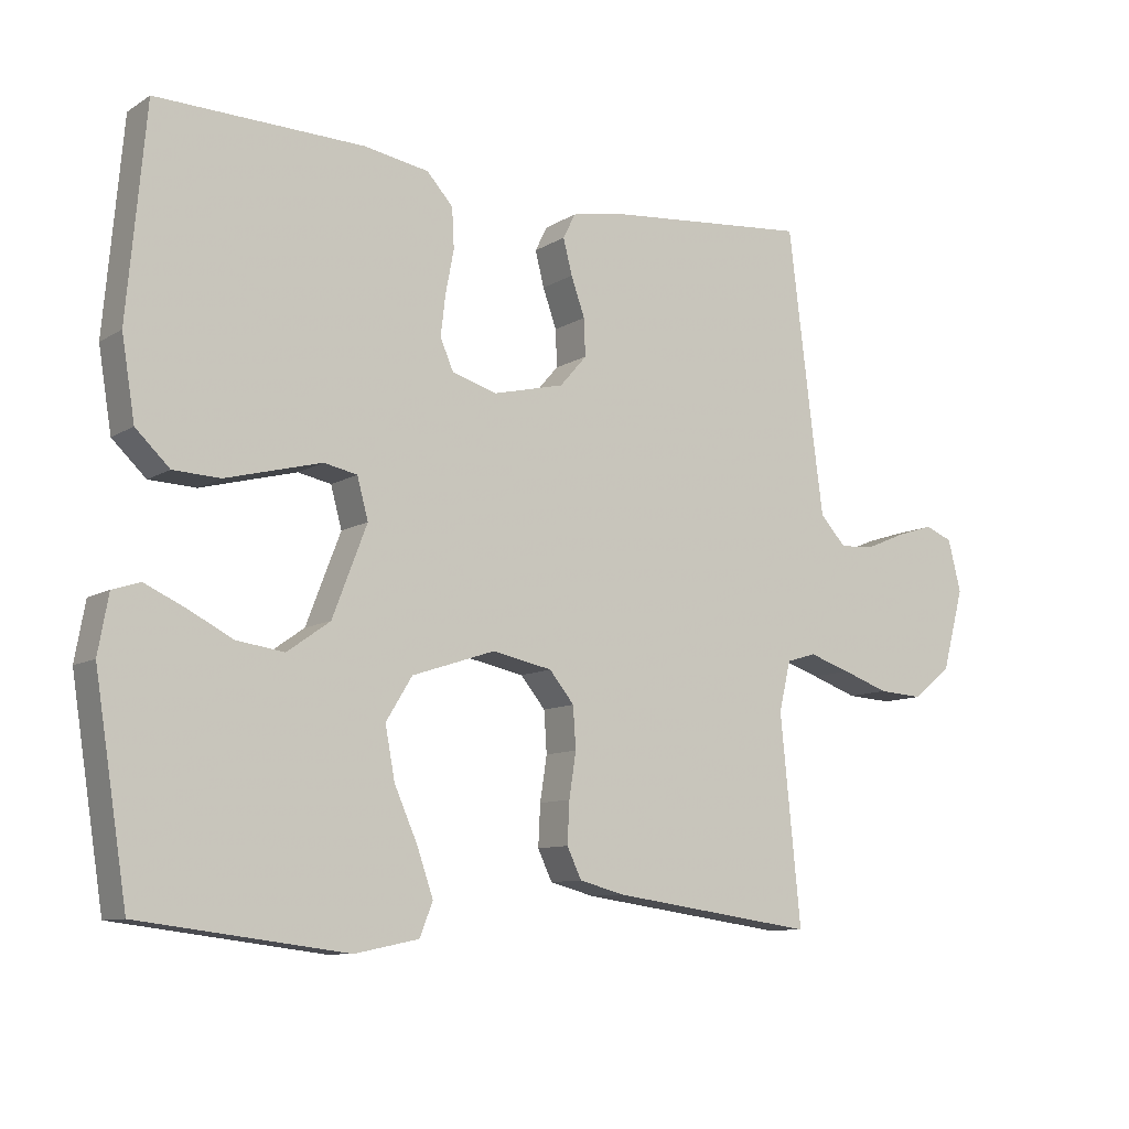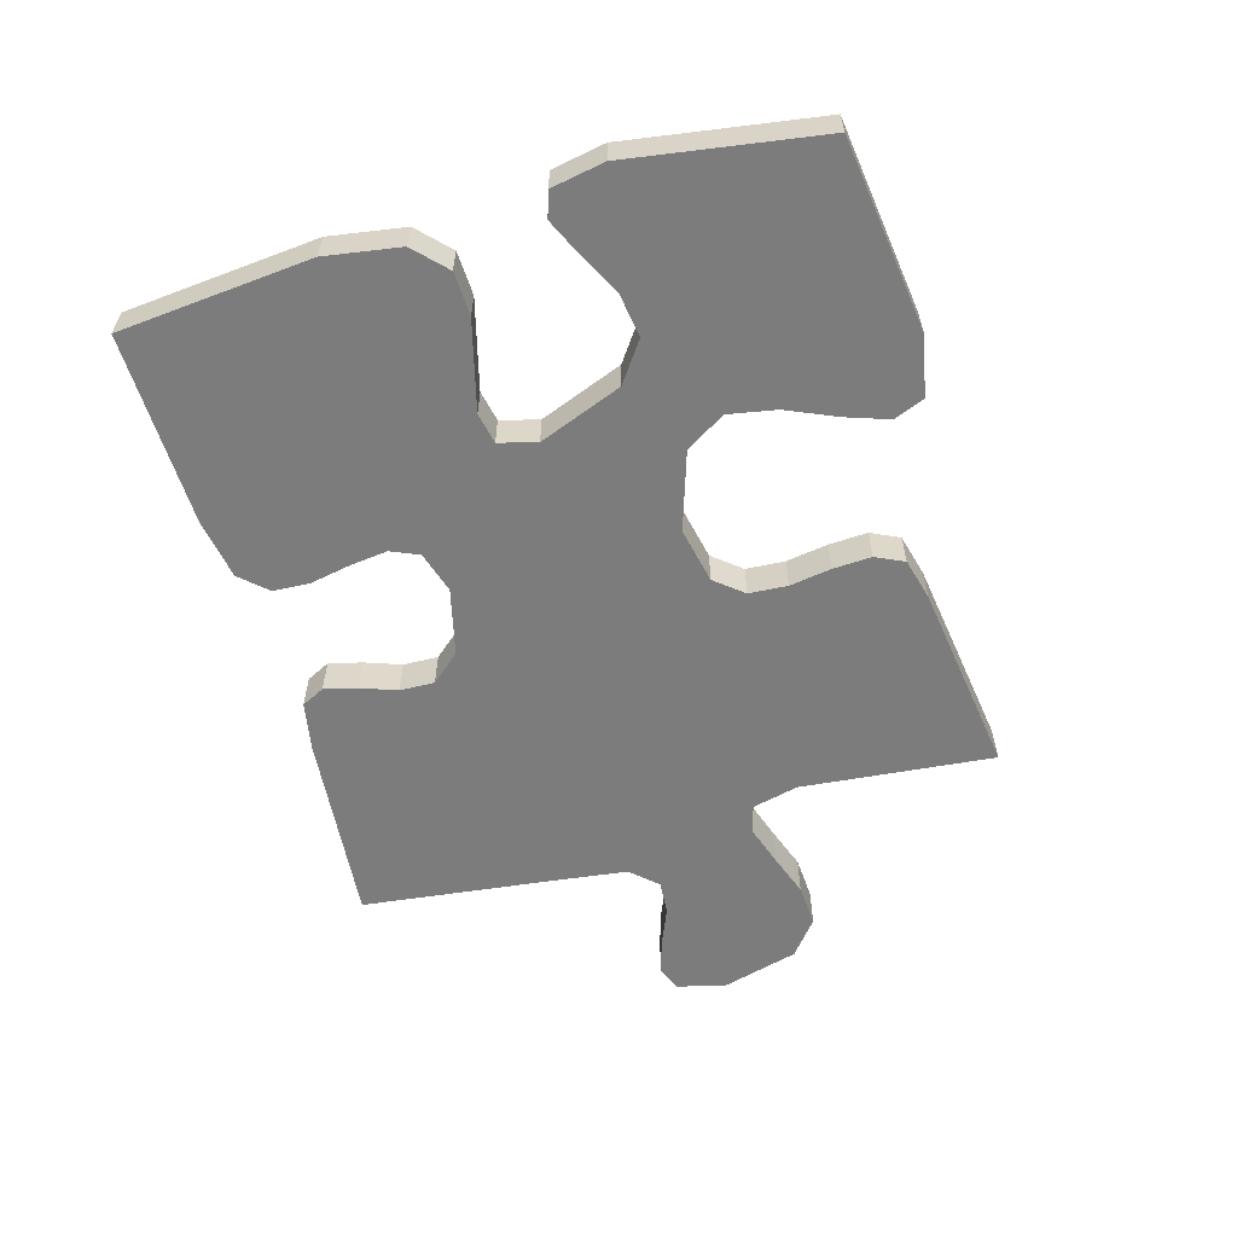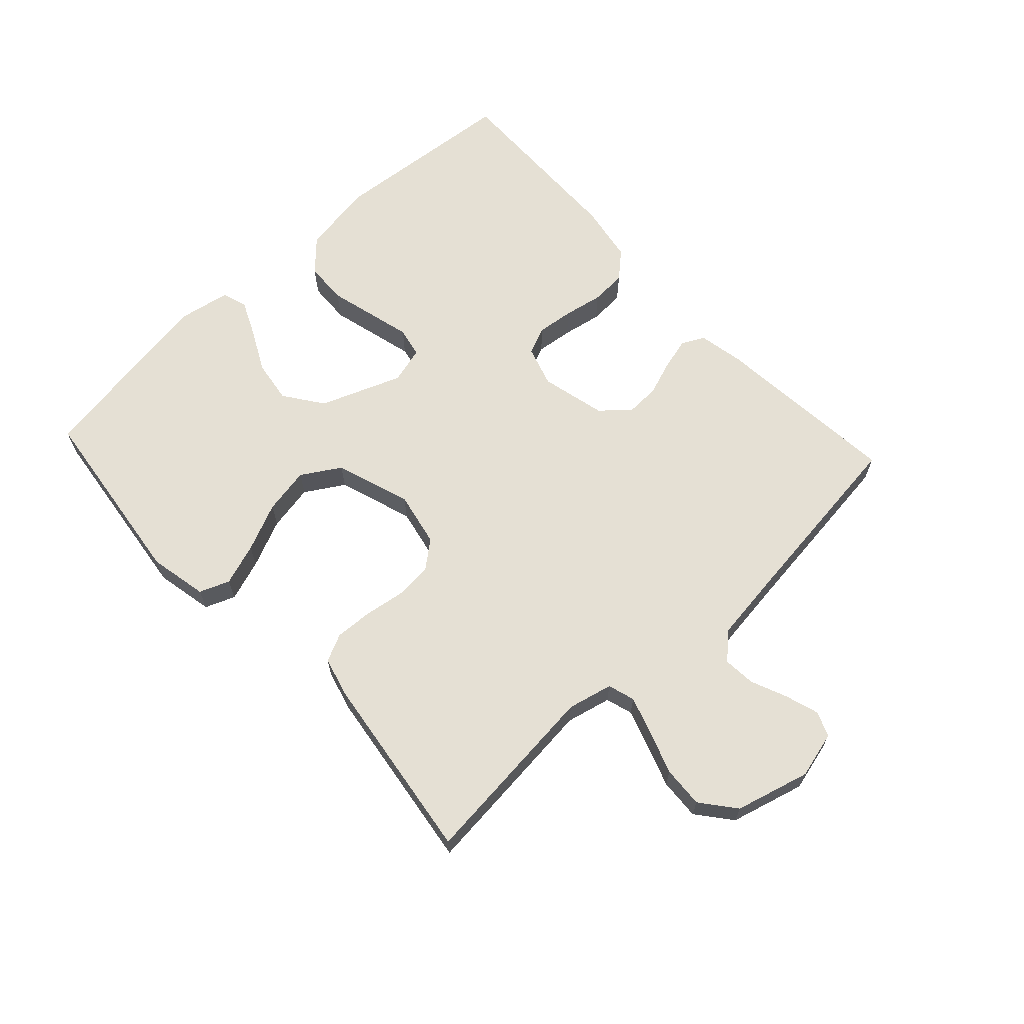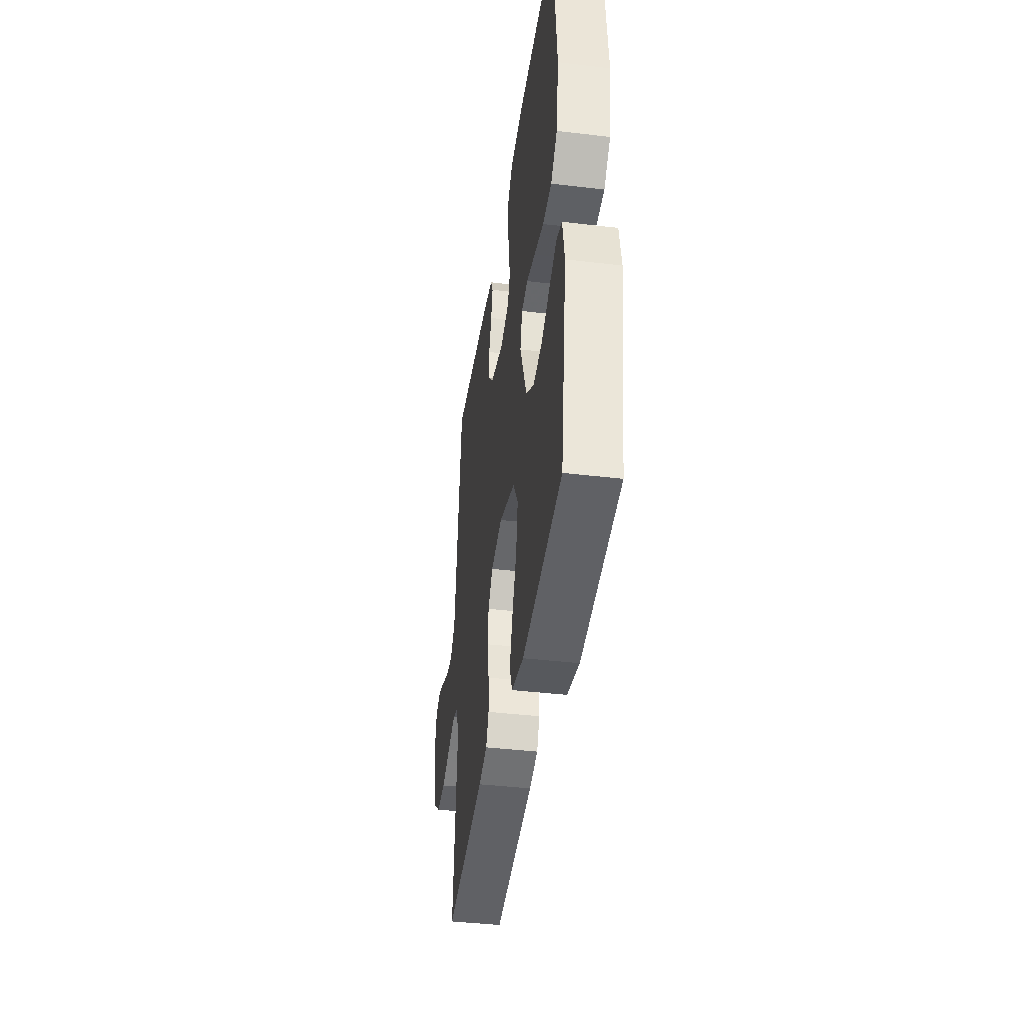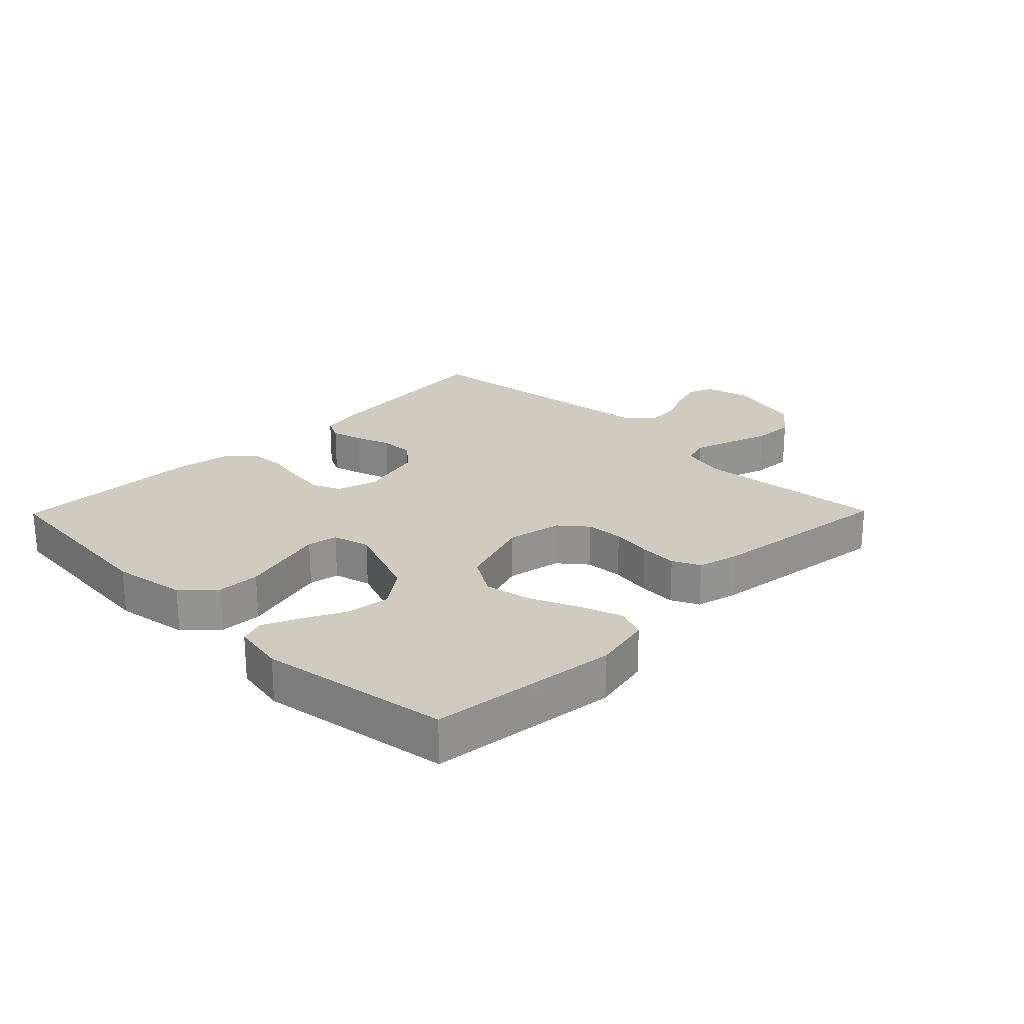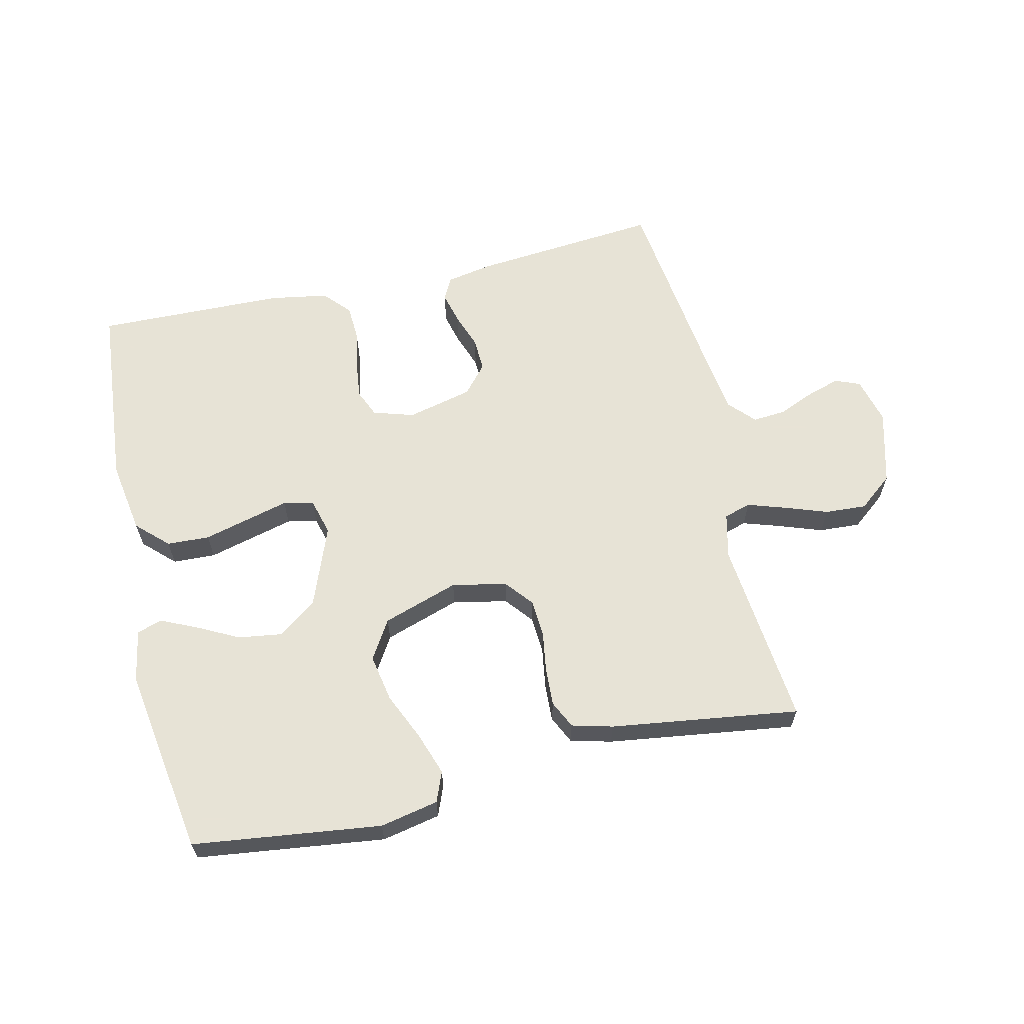
<metadata>
{"format":"obj","ext":"obj","renderer":"f3d","projection":"perspective","resolution":1024,"background":"white","views":[{"elev":-9.7,"azim":146.5,"up":"+Z"},{"elev":-58.8,"azim":106.1,"up":"+Y"},{"elev":65.3,"azim":-132.9,"up":"+Y"},{"elev":-40.5,"azim":81.7,"up":"+Z"},{"elev":23.5,"azim":134.5,"up":"+Y"},{"elev":62.6,"azim":167.0,"up":"+Y"}]}
</metadata>
<code>
v 0.5 0.07 -0.5
v 0.2 0.07 -0.538
v 0.107 0.07 -0.519
v 0.088 0.07 -0.471
v 0.111 0.07 -0.404
v 0.145 0.07 -0.327
v 0.159 0.07 -0.252
v 0.121 0.07 -0.19
v 0 0.07 -0.15
v -0.087 0.07 -0.168
v -0.123 0.07 -0.212
v -0.127 0.07 -0.272
v -0.117 0.07 -0.337
v -0.114 0.07 -0.397
v -0.135 0.07 -0.441
v -0.2 0.07 -0.458
v -0.5 0.07 -0.5
v -0.47 0.07 -0.2
v -0.487 0.07 -0.128
v -0.53 0.07 -0.115
v -0.591 0.07 -0.135
v -0.659 0.07 -0.159
v -0.725 0.07 -0.163
v -0.78 0.07 -0.119
v -0.812 0.07 0
v -0.793 0.07 0.075
v -0.753 0.07 0.091
v -0.699 0.07 0.074
v -0.642 0.07 0.05
v -0.59 0.07 0.046
v -0.552 0.07 0.087
v -0.537 0.07 0.2
v -0.5 0.07 0.5
v -0.2 0.07 0.473
v -0.126 0.07 0.459
v -0.108 0.07 0.423
v -0.121 0.07 0.372
v -0.141 0.07 0.316
v -0.143 0.07 0.262
v -0.104 0.07 0.217
v 0 0.07 0.192
v 0.065 0.07 0.212
v 0.084 0.07 0.256
v 0.077 0.07 0.315
v 0.065 0.07 0.378
v 0.068 0.07 0.435
v 0.106 0.07 0.477
v 0.2 0.07 0.493
v 0.5 0.07 0.5
v 0.527 0.07 0.2
v 0.508 0.07 0.083
v 0.459 0.07 0.036
v 0.391 0.07 0.033
v 0.318 0.07 0.052
v 0.252 0.07 0.069
v 0.204 0.07 0.059
v 0.188 0.07 0
v 0.238 0.07 -0.13
v 0.3 0.07 -0.174
v 0.369 0.07 -0.164
v 0.435 0.07 -0.13
v 0.492 0.07 -0.104
v 0.532 0.07 -0.117
v 0.547 0.07 -0.2
v 0.5 0 -0.5
v 0.2 0 -0.538
v 0.107 0 -0.519
v 0.088 0 -0.471
v 0.111 0 -0.404
v 0.145 0 -0.327
v 0.159 0 -0.252
v 0.121 0 -0.19
v 0 0 -0.15
v -0.087 0 -0.168
v -0.123 0 -0.212
v -0.127 0 -0.272
v -0.117 0 -0.337
v -0.114 0 -0.397
v -0.135 0 -0.441
v -0.2 0 -0.458
v -0.5 0 -0.5
v -0.47 0 -0.2
v -0.487 0 -0.128
v -0.53 0 -0.115
v -0.591 0 -0.135
v -0.659 0 -0.159
v -0.725 0 -0.163
v -0.78 0 -0.119
v -0.812 0 0
v -0.793 0 0.075
v -0.753 0 0.091
v -0.699 0 0.074
v -0.642 0 0.05
v -0.59 0 0.046
v -0.552 0 0.087
v -0.537 0 0.2
v -0.5 0 0.5
v -0.2 0 0.473
v -0.126 0 0.459
v -0.108 0 0.423
v -0.121 0 0.372
v -0.141 0 0.316
v -0.143 0 0.262
v -0.104 0 0.217
v 0 0 0.192
v 0.065 0 0.212
v 0.084 0 0.256
v 0.077 0 0.315
v 0.065 0 0.378
v 0.068 0 0.435
v 0.106 0 0.477
v 0.2 0 0.493
v 0.5 0 0.5
v 0.527 0 0.2
v 0.508 0 0.083
v 0.459 0 0.036
v 0.391 0 0.033
v 0.318 0 0.052
v 0.252 0 0.069
v 0.204 0 0.059
v 0.188 0 0
v 0.238 0 -0.13
v 0.3 0 -0.174
v 0.369 0 -0.164
v 0.435 0 -0.13
v 0.492 0 -0.104
v 0.532 0 -0.117
v 0.547 0 -0.2
f 60 61 62 63
f 60 63 64 1
f 51 52 53 54
f 51 54 55
f 50 51 55
f 49 50 55 56
f 47 48 49 56
f 44 45 46 47
f 43 44 47 56
f 35 36 37 38
f 33 34 35 38
f 32 33 38 39
f 31 32 39 40
f 26 27 28 29
f 24 25 26 29
f 24 29 30
f 21 22 23 24
f 20 21 24 30
f 19 20 30 31
f 15 16 17 18
f 15 18 19
f 12 13 14 15
f 12 15 19 31
f 3 4 5 6
f 1 2 3 6
f 59 60 1 6
f 58 59 6 7
f 57 58 7 8
f 42 43 56 57
f 41 42 57 8
f 40 41 8 9
f 11 12 31 40
f 10 11 40
f 9 10 40
f 127 126 125 124
f 65 128 127 124
f 118 117 116 115
f 119 118 115
f 119 115 114
f 120 119 114 113
f 120 113 112 111
f 111 110 109 108
f 120 111 108 107
f 102 101 100 99
f 102 99 98 97
f 103 102 97 96
f 104 103 96 95
f 93 92 91 90
f 93 90 89 88
f 94 93 88
f 88 87 86 85
f 94 88 85 84
f 95 94 84 83
f 82 81 80 79
f 83 82 79
f 79 78 77 76
f 95 83 79 76
f 70 69 68 67
f 70 67 66 65
f 70 65 124 123
f 71 70 123 122
f 72 71 122 121
f 121 120 107 106
f 72 121 106 105
f 73 72 105 104
f 104 95 76 75
f 104 75 74
f 104 74 73
f 1 65 66 2
f 2 66 67 3
f 3 67 68 4
f 4 68 69 5
f 5 69 70 6
f 6 70 71 7
f 7 71 72 8
f 8 72 73 9
f 9 73 74 10
f 10 74 75 11
f 11 75 76 12
f 12 76 77 13
f 13 77 78 14
f 14 78 79 15
f 15 79 80 16
f 16 80 81 17
f 17 81 82 18
f 18 82 83 19
f 19 83 84 20
f 20 84 85 21
f 21 85 86 22
f 22 86 87 23
f 23 87 88 24
f 24 88 89 25
f 25 89 90 26
f 26 90 91 27
f 27 91 92 28
f 28 92 93 29
f 29 93 94 30
f 30 94 95 31
f 31 95 96 32
f 32 96 97 33
f 33 97 98 34
f 34 98 99 35
f 35 99 100 36
f 36 100 101 37
f 37 101 102 38
f 38 102 103 39
f 39 103 104 40
f 40 104 105 41
f 41 105 106 42
f 42 106 107 43
f 43 107 108 44
f 44 108 109 45
f 45 109 110 46
f 46 110 111 47
f 47 111 112 48
f 48 112 113 49
f 49 113 114 50
f 50 114 115 51
f 51 115 116 52
f 52 116 117 53
f 53 117 118 54
f 54 118 119 55
f 55 119 120 56
f 56 120 121 57
f 57 121 122 58
f 58 122 123 59
f 59 123 124 60
f 60 124 125 61
f 61 125 126 62
f 62 126 127 63
f 63 127 128 64
f 64 128 65 1

</code>
